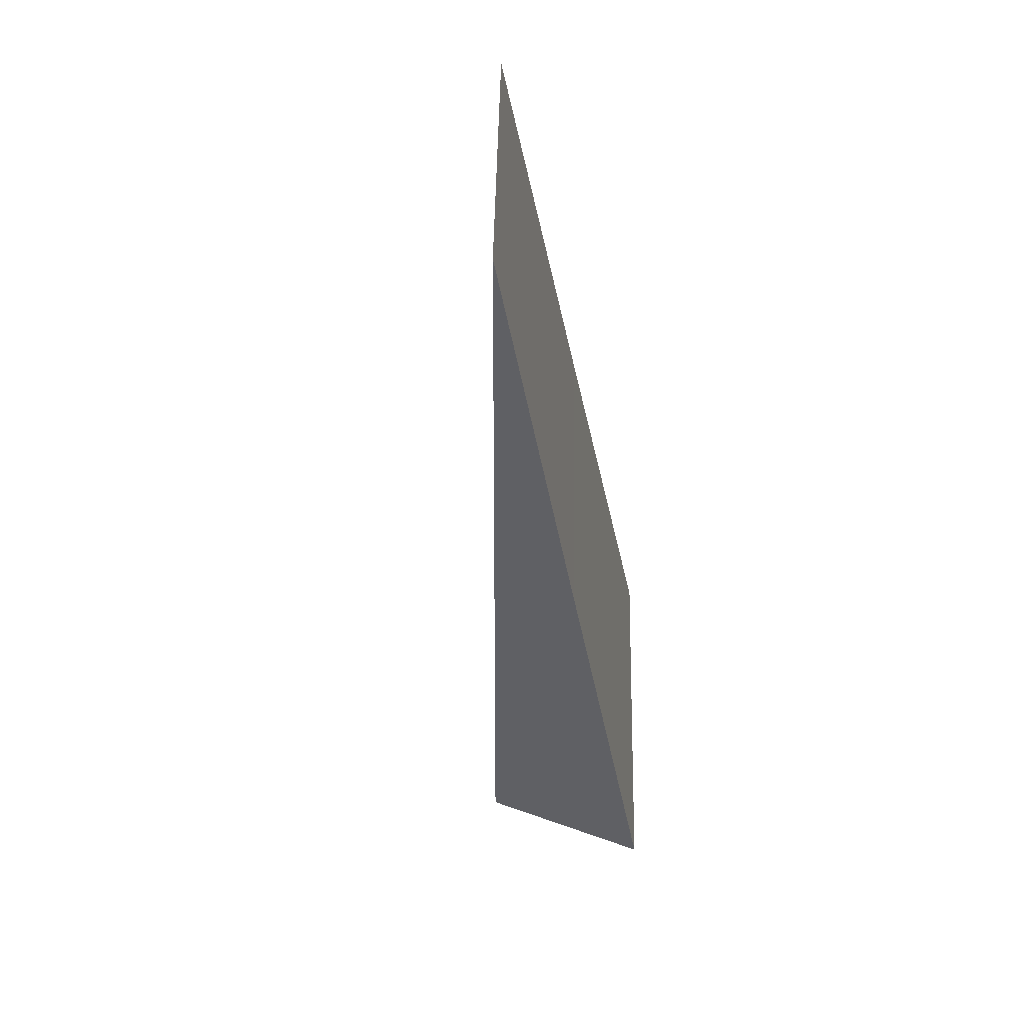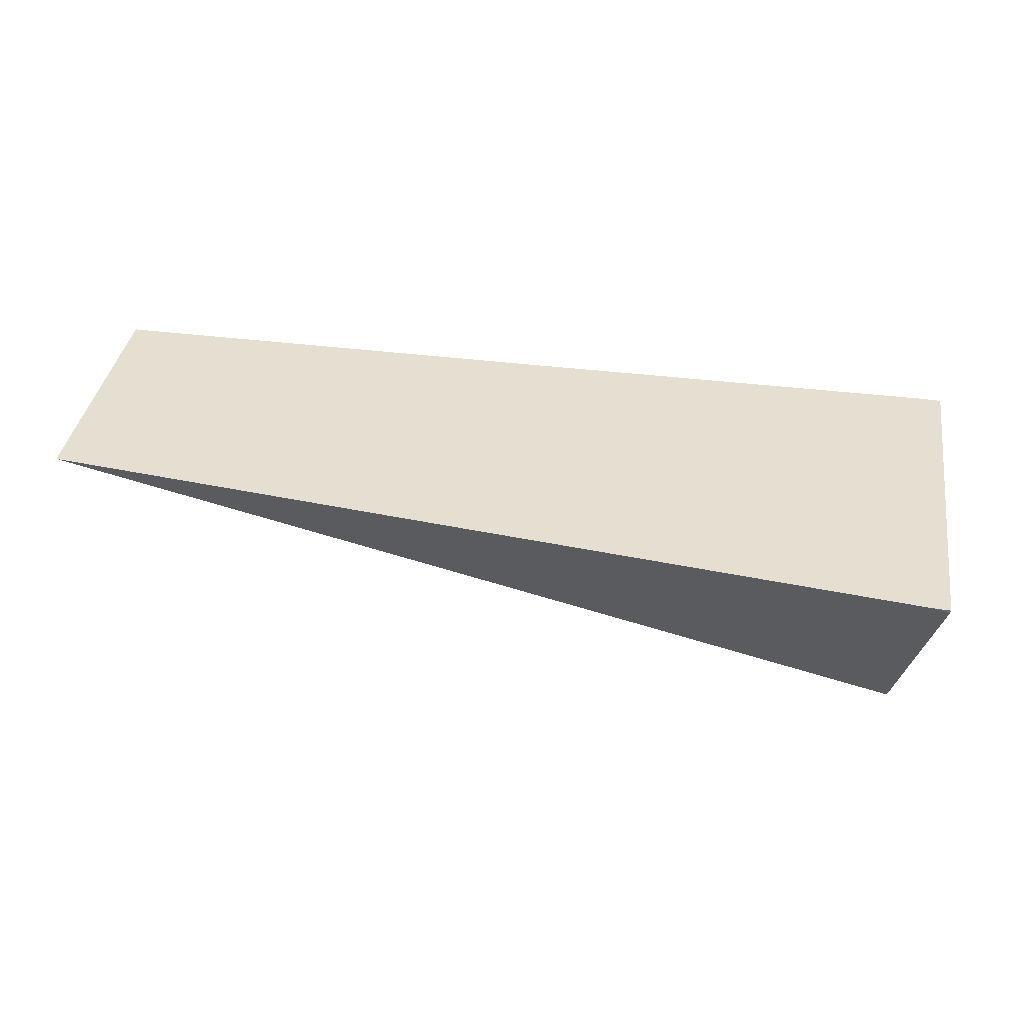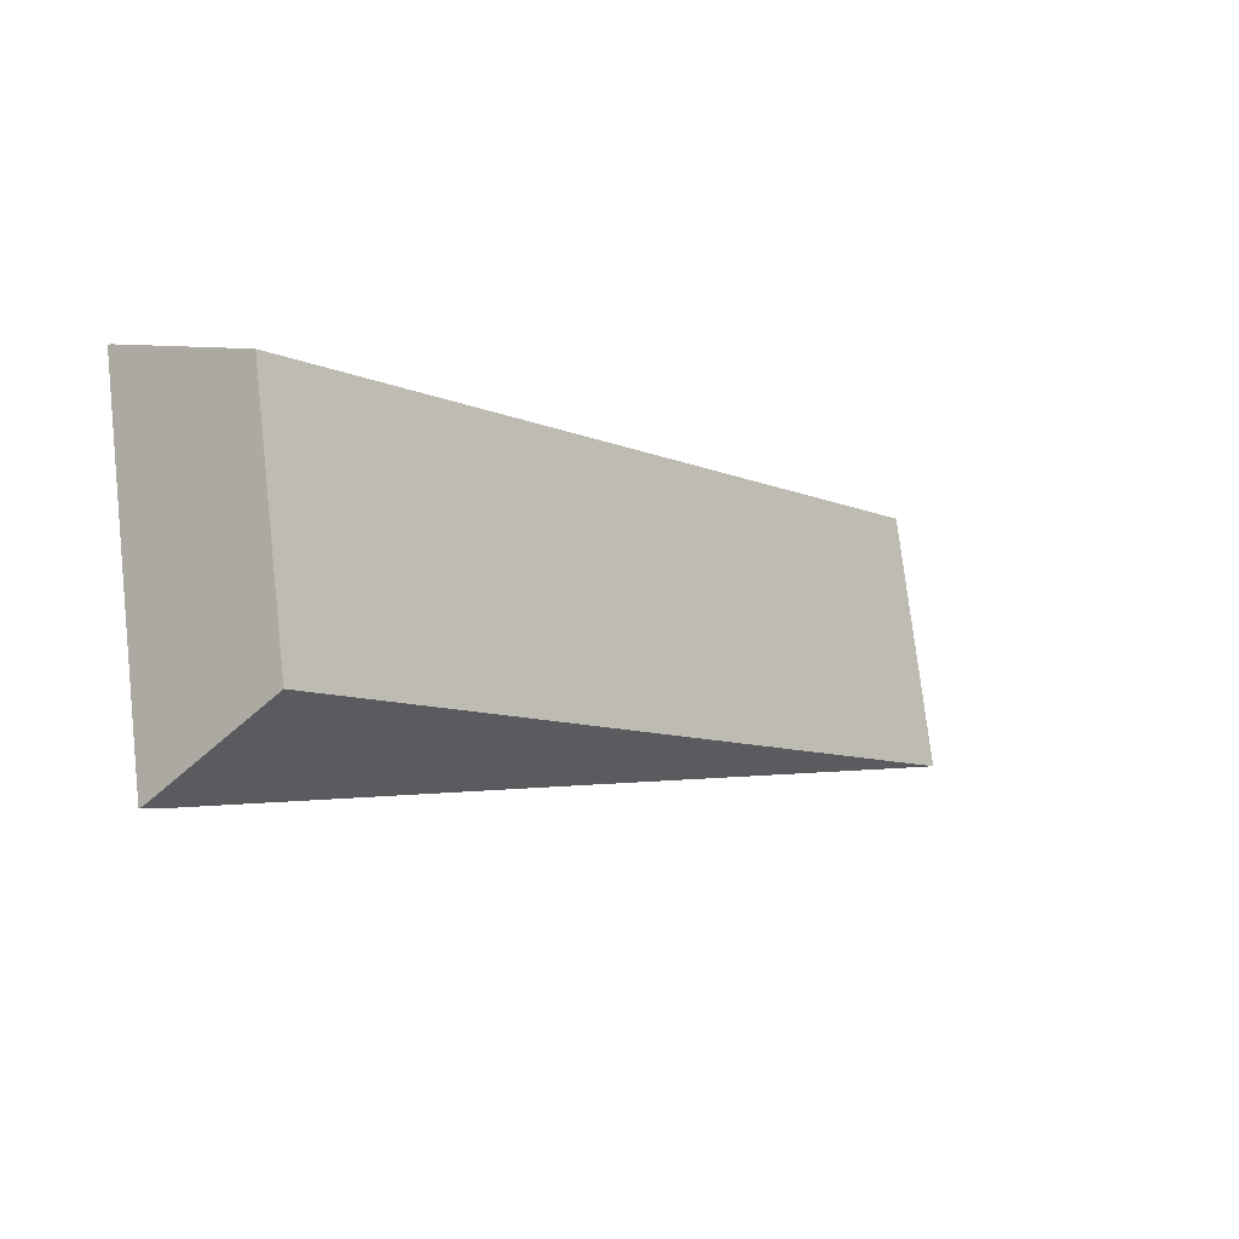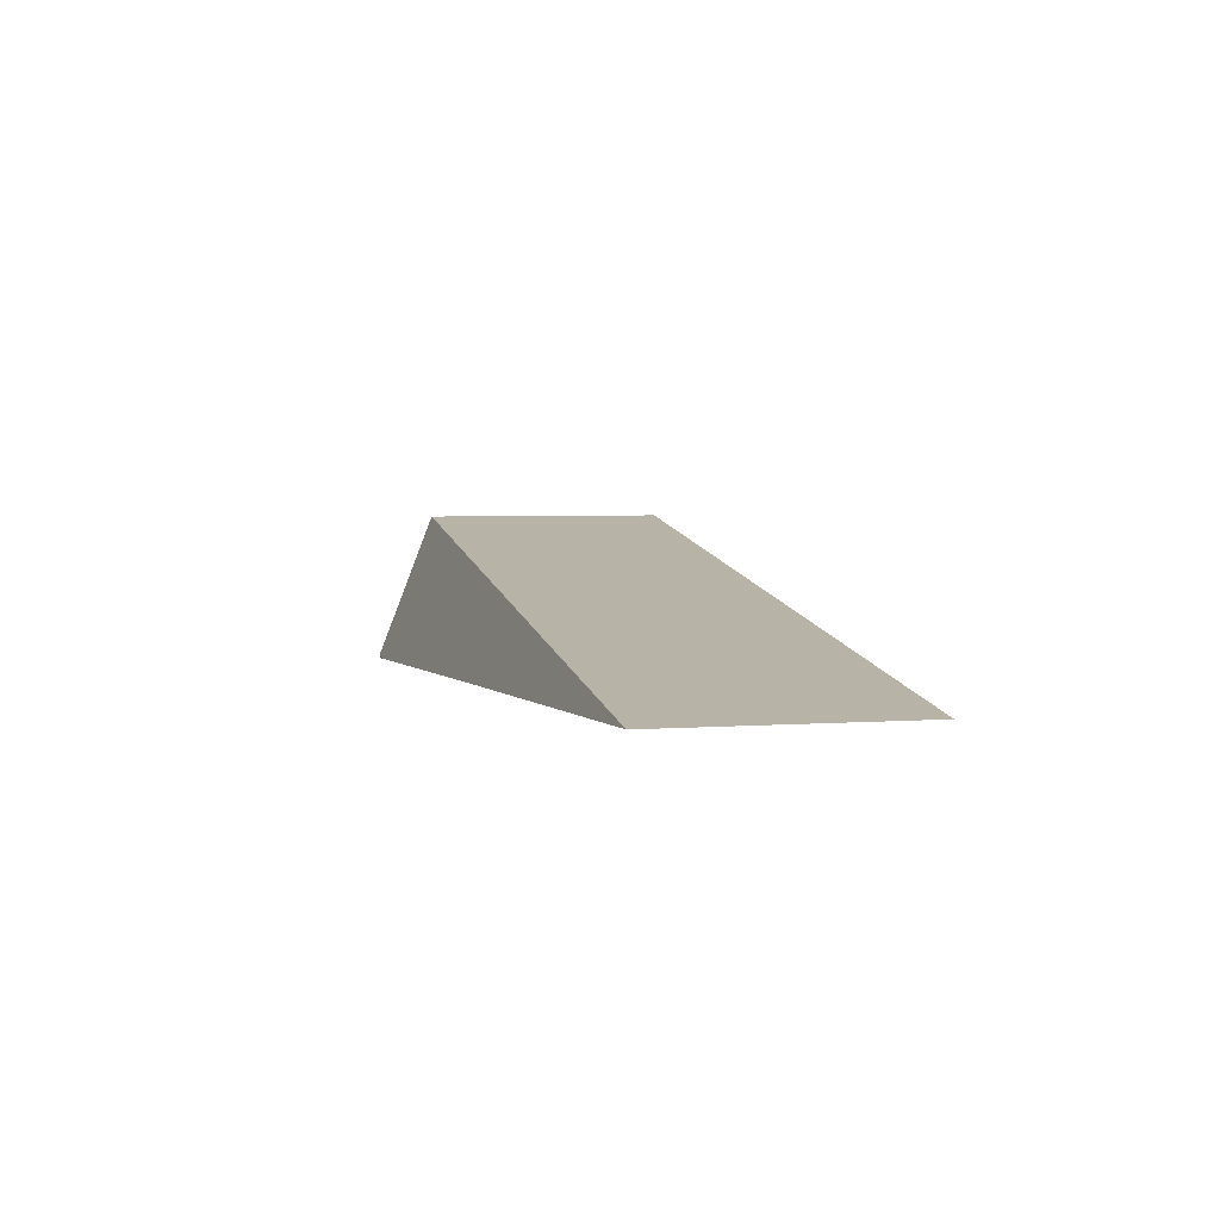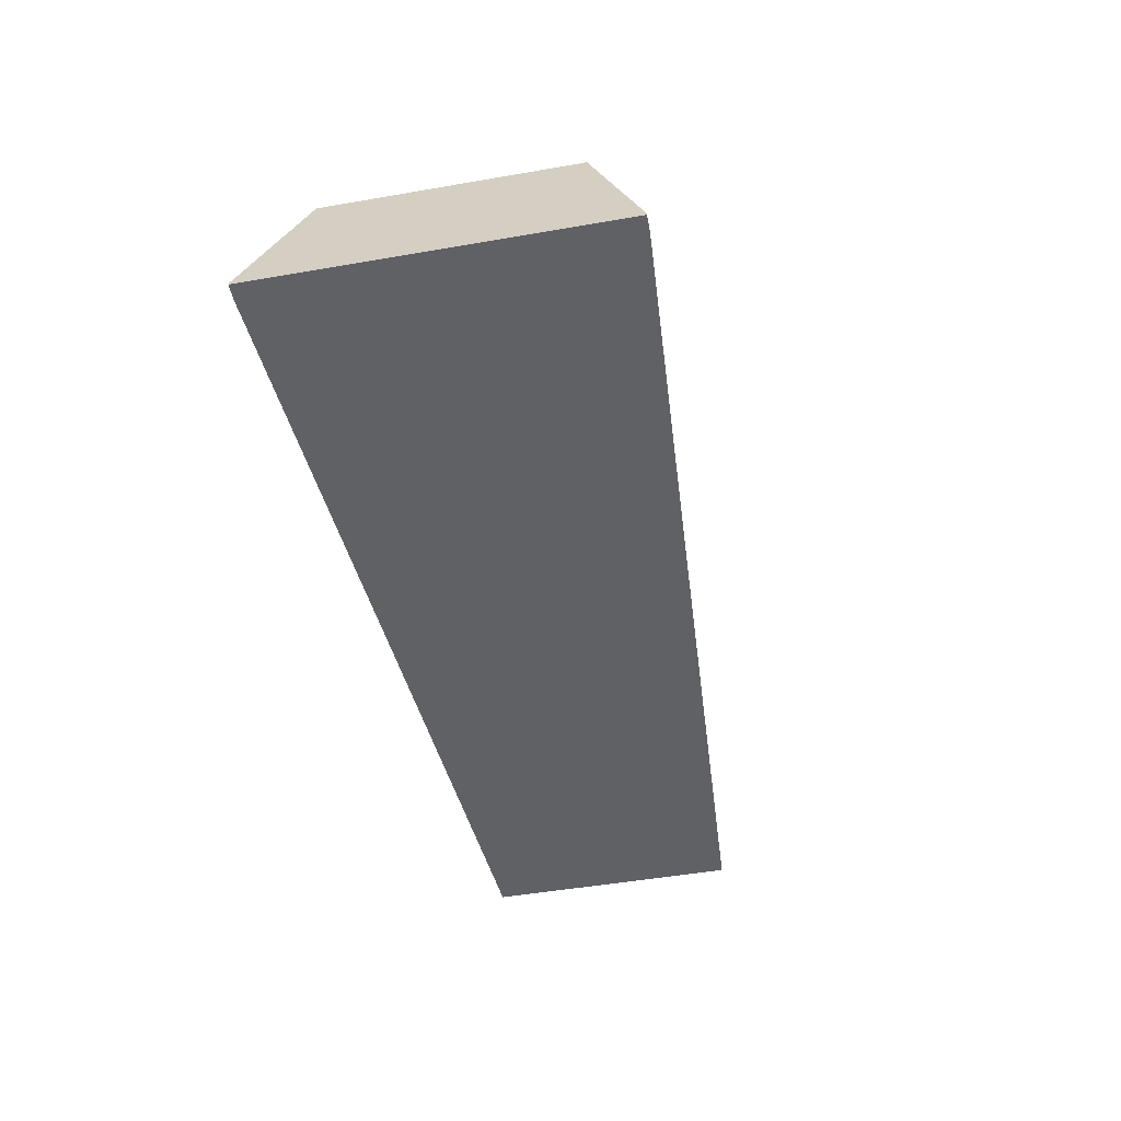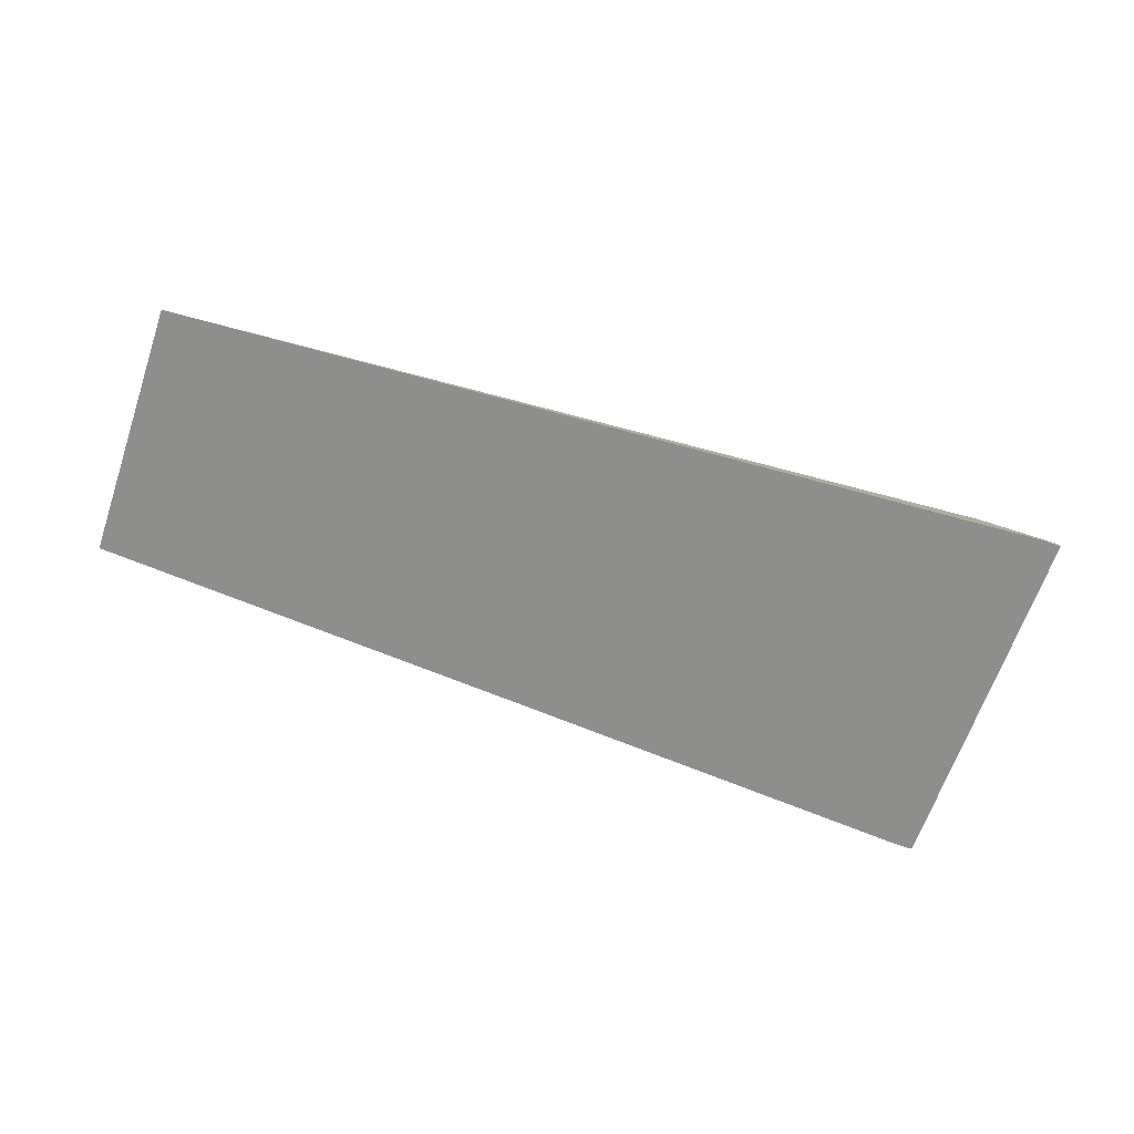
<metadata>
{"format":"obj","ext":"obj","renderer":"f3d","projection":"perspective","resolution":1024,"background":"white","views":[{"elev":-30.8,"azim":98.9,"up":"+Y"},{"elev":-53.6,"azim":175.7,"up":"+Y"},{"elev":-19.5,"azim":-40.8,"up":"+Y"},{"elev":3.9,"azim":84.4,"up":"+Z"},{"elev":-49.1,"azim":-70.4,"up":"+Z"},{"elev":-64.5,"azim":170.0,"up":"+Z"}]}
</metadata>
<code>
v 6683 164.5 3977
v 6688 165.2 3976
v 6685 164.8 3976
v 6683 164.4 3976
v 6703 66.31 3976
v 6698 65.61 3977
v 6698 65.59 3976
v 6701 65.95 3976
v 6698 65.59 3976
v 6698 65.61 3977
v 6704 81.63 4019
v 6693 150.8 4019
v 6683 164.5 3977
v 6683 164.4 3976
v 6683 164.4 3976
v 6685 164.8 3976
v 6688 165.2 3976
v 6805 175.5 3979
v 6923 185.9 3982
v 6933 116.7 3982
v 6818 91.56 3979
v 6703 66.31 3976
v 6701 65.95 3976
v 6698 65.59 3976
v 6933 116.7 3982
v 6923 185.9 3982
v 6693 150.8 4019
v 6704 81.63 4019
v 6703 66.31 3976
v 6818 91.56 3979
v 6933 116.7 3982
v 6704 81.63 4019
v 6698 65.61 3977
v 6683 164.5 3977
v 6693 150.8 4019
v 6923 185.9 3982
v 6805 175.5 3979
v 6688 165.2 3976
g g617024_1
f 3 1 2
f 1 3 4
f 6 7 8
f 8 5 6
f 9 13 14
f 12 13 10
f 13 9 10
f 11 12 10
f 24 16 23
f 16 24 15
f 22 23 16
f 16 17 22
f 18 19 21
f 21 22 18
f 20 21 19
f 18 22 17
f 25 26 27
f 27 28 25
f 30 31 32
f 29 32 33
f 32 29 30
f 36 37 35
f 38 34 35
f 38 35 37

</code>
